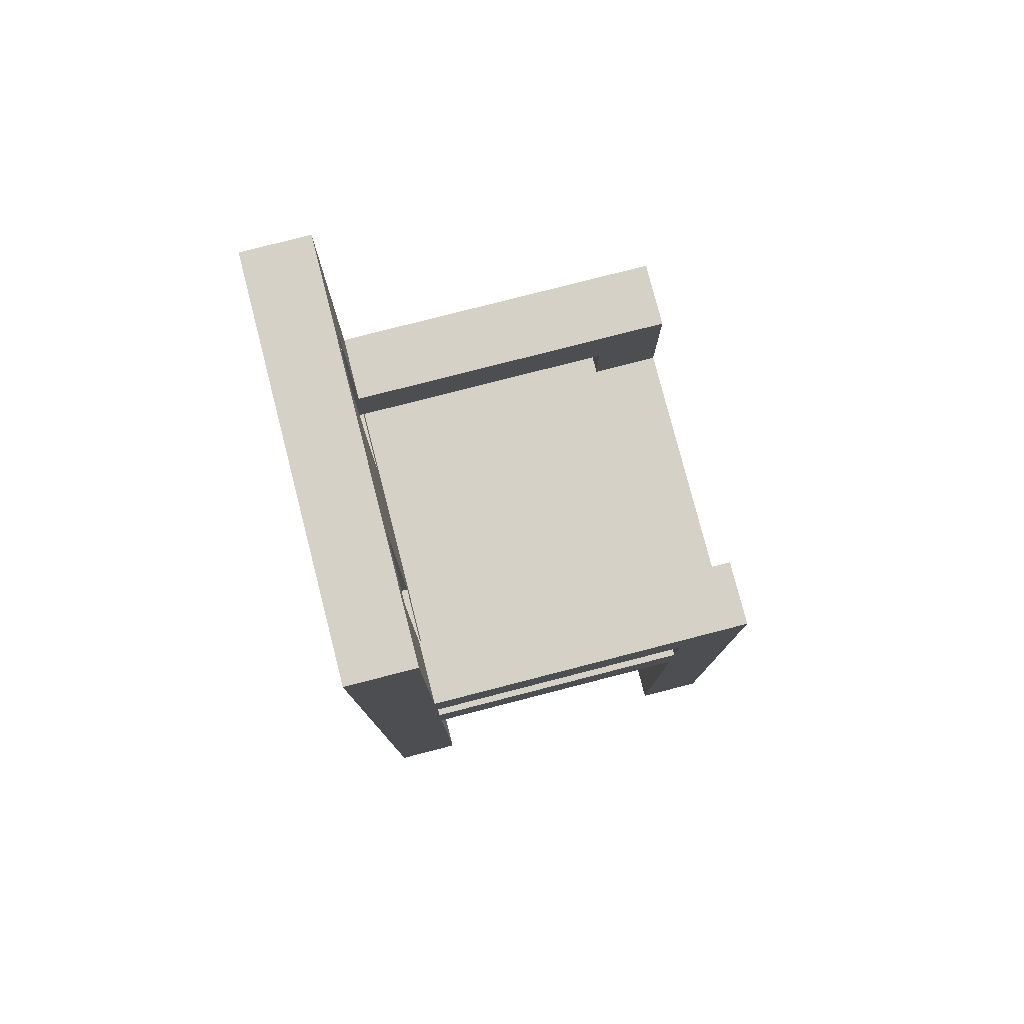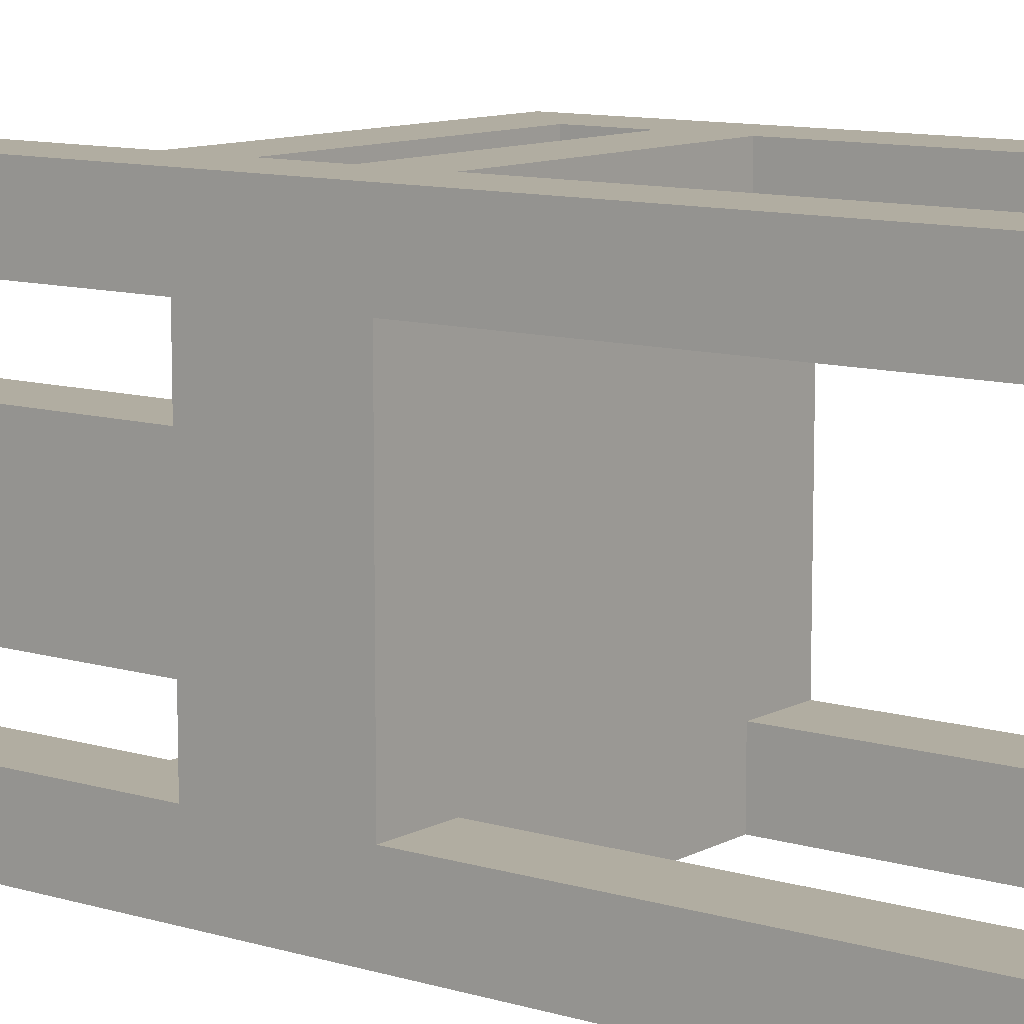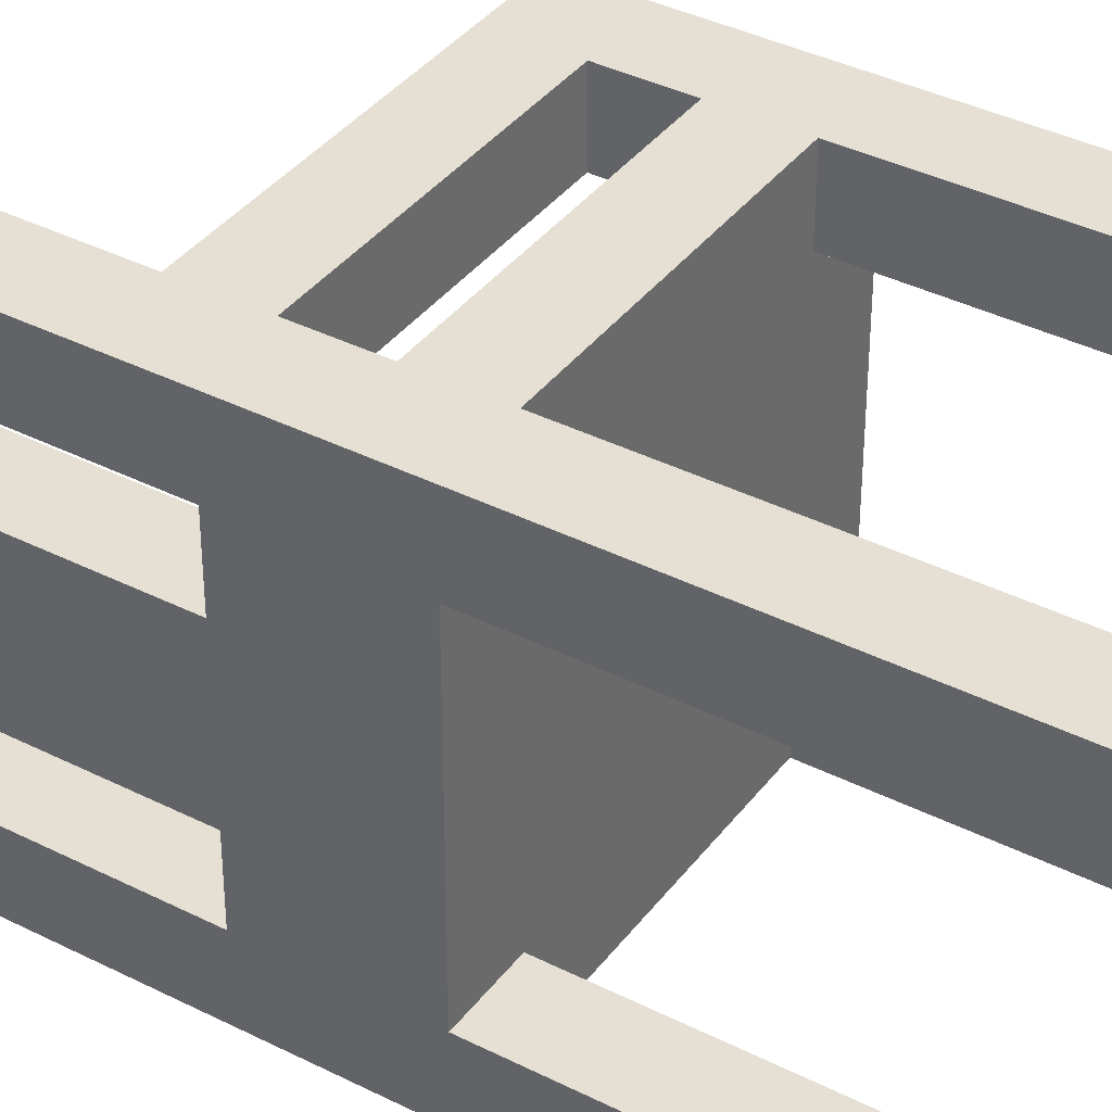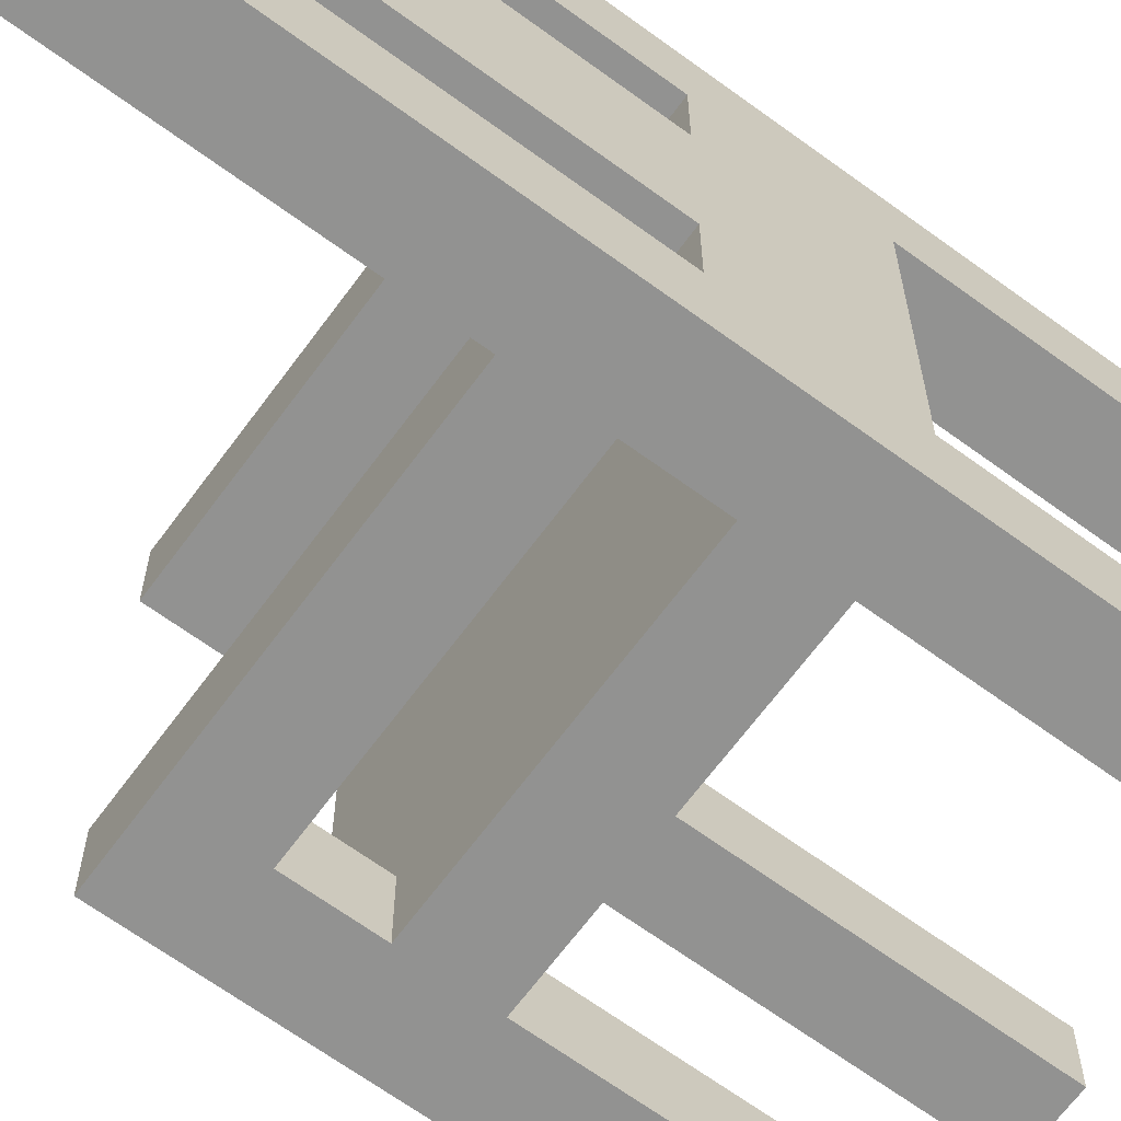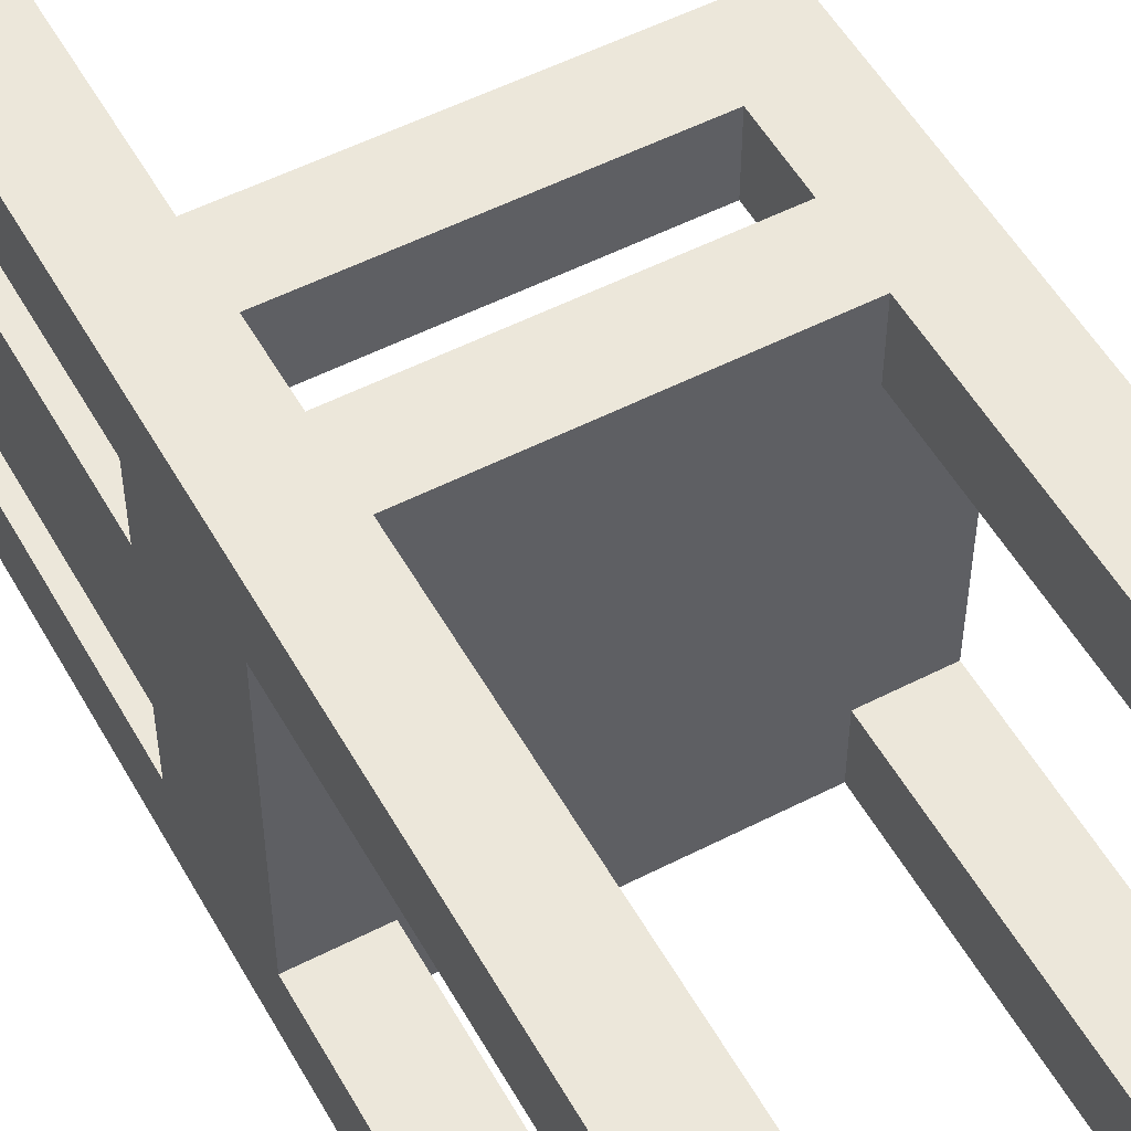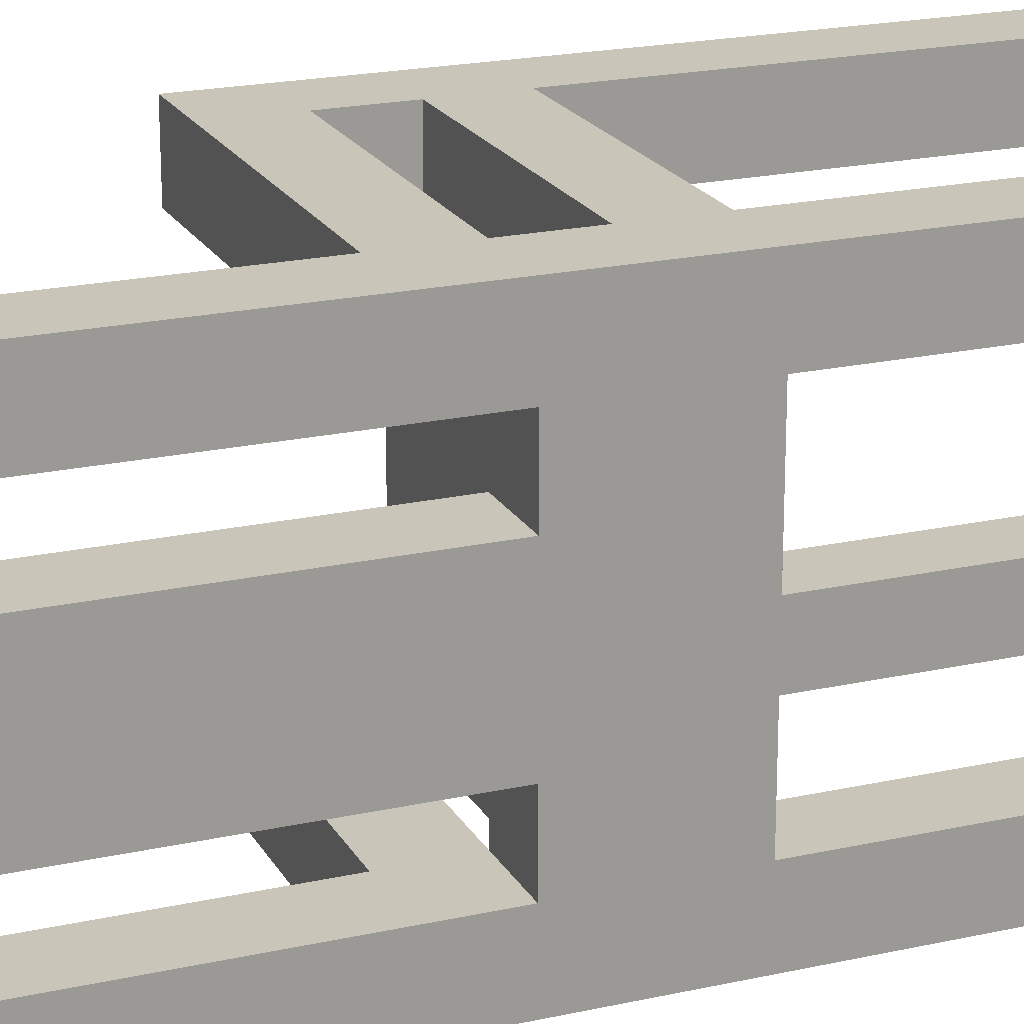
<metadata>
{"format":"obj","ext":"obj","renderer":"f3d","projection":"perspective","resolution":1024,"background":"white","views":[{"elev":78.9,"azim":-14.4,"up":"+Y"},{"elev":10.4,"azim":-52.7,"up":"+Z"},{"elev":38.1,"azim":-57.3,"up":"+Z"},{"elev":-66.3,"azim":-126.3,"up":"+Z"},{"elev":53.0,"azim":-28.8,"up":"+Z"},{"elev":20.6,"azim":-112.0,"up":"+Z"}]}
</metadata>
<code>
o
v 5.4 6.3 -3.5
v 5.4 6.3 -3.6
v 5.4 6.3 -4
v 5.4 6.3 -4.1
v 5.4 6.4 -3.5
v 5.4 6.4 -3.6
v 5.4 6.4 -4
v 5.4 6.4 -4.1
v 5.4 6.9 -3.6
v 5.4 6.9 -4
v 5.4 7.1 -3.6
v 5.4 7.1 -3.7
v 5.4 7.1 -3.9
v 5.4 7.1 -4
v 5.4 7.6 -3.6
v 5.4 7.6 -3.7
v 5.4 7.6 -3.9
v 5.4 7.6 -4
v 5.4 7.7 -3.5
v 5.4 7.7 -4.1
v 5.9 6.3 -3.5
v 5.9 6.3 -3.6
v 5.9 6.3 -4
v 5.9 6.3 -4.1
v 5.9 6.4 -3.5
v 5.9 6.4 -3.6
v 5.9 6.4 -4
v 5.9 6.4 -4.1
v 5.9 6.9 -3.5
v 5.9 6.9 -3.6
v 5.9 6.9 -4
v 5.9 6.9 -4.1
v 5.9 7 -3.5
v 5.9 7 -3.6
v 5.9 7 -4
v 5.9 7 -4.1
v 5.9 7.1 -3.5
v 5.9 7.1 -3.6
v 5.9 7.1 -4
v 5.9 7.1 -4.1
v 5.5 6.3 -3.5
v 5.5 6.3 -3.6
v 5.5 6.3 -4
v 5.5 6.3 -4.1
v 5.5 6.4 -3.5
v 5.5 6.4 -3.6
v 5.5 6.4 -4
v 5.5 6.4 -4.1
v 5.5 6.9 -3.5
v 5.5 6.9 -3.6
v 5.5 6.9 -4
v 5.5 6.9 -4.1
v 5.5 7 -3.5
v 5.5 7 -4.1
v 5.5 7.1 -3.5
v 5.5 7.1 -3.6
v 5.5 7.1 -3.7
v 5.5 7.1 -3.9
v 5.5 7.1 -4
v 5.5 7.1 -4.1
v 5.5 7.2 -3.5
v 5.5 7.2 -3.6
v 5.5 7.2 -4
v 5.5 7.2 -4.1
v 5.5 7.6 -3.6
v 5.5 7.6 -3.7
v 5.5 7.6 -3.9
v 5.5 7.6 -4
v 5.5 7.7 -3.5
v 5.5 7.7 -4.1
v 6 6.3 -3.5
v 6 6.3 -3.6
v 6 6.3 -4
v 6 6.3 -4.1
v 6 6.4 -3.5
v 6 6.4 -3.6
v 6 6.4 -4
v 6 6.4 -4.1
v 6 6.9 -3.6
v 6 6.9 -4
v 6 7 -3.6
v 6 7 -4
v 6 7.2 -3.5
v 6 7.2 -3.6
v 6 7.2 -4
v 6 7.2 -4.1
v 5.4 6.3 -3.5
v 5.4 6.4 -3.5
v 5.4 7.7 -3.5
v 5.5 6.3 -3.5
v 5.5 6.4 -3.5
v 5.5 6.9 -3.5
v 5.5 7 -3.5
v 5.5 7.1 -3.5
v 5.5 7.2 -3.5
v 5.5 7.7 -3.5
v 5.9 6.3 -3.5
v 5.9 6.4 -3.5
v 5.9 6.9 -3.5
v 5.9 7 -3.5
v 5.9 7.1 -3.5
v 6 6.3 -3.5
v 6 6.4 -3.5
v 6 7.2 -3.5
v 5.4 7.1 -3.7
v 5.4 7.6 -3.7
v 5.5 7.1 -3.7
v 5.5 7.6 -3.7
v 5.4 6.3 -4
v 5.4 6.4 -4
v 5.4 6.9 -4
v 5.4 7.1 -4
v 5.4 7.6 -4
v 5.5 6.3 -4
v 5.5 6.4 -4
v 5.5 6.9 -4
v 5.5 7.1 -4
v 5.5 7.2 -4
v 5.5 7.6 -4
v 5.9 6.3 -4
v 5.9 6.4 -4
v 5.9 6.9 -4
v 5.9 7 -4
v 5.9 7.1 -4
v 6 6.3 -4
v 6 6.4 -4
v 6 6.9 -4
v 6 7 -4
v 6 7.2 -4
v 5.4 6.3 -3.6
v 5.4 6.4 -3.6
v 5.4 6.9 -3.6
v 5.4 7.1 -3.6
v 5.4 7.6 -3.6
v 5.5 6.3 -3.6
v 5.5 6.4 -3.6
v 5.5 6.9 -3.6
v 5.5 7.1 -3.6
v 5.5 7.2 -3.6
v 5.5 7.6 -3.6
v 5.9 6.3 -3.6
v 5.9 6.4 -3.6
v 5.9 6.9 -3.6
v 5.9 7 -3.6
v 5.9 7.1 -3.6
v 6 6.3 -3.6
v 6 6.4 -3.6
v 6 6.9 -3.6
v 6 7 -3.6
v 6 7.2 -3.6
v 5.4 7.1 -3.9
v 5.4 7.6 -3.9
v 5.5 7.1 -3.9
v 5.5 7.6 -3.9
v 5.4 6.3 -4.1
v 5.4 6.4 -4.1
v 5.4 7.7 -4.1
v 5.5 6.3 -4.1
v 5.5 6.4 -4.1
v 5.5 6.9 -4.1
v 5.5 7 -4.1
v 5.5 7.1 -4.1
v 5.5 7.2 -4.1
v 5.5 7.7 -4.1
v 5.9 6.3 -4.1
v 5.9 6.4 -4.1
v 5.9 6.9 -4.1
v 5.9 7 -4.1
v 5.9 7.1 -4.1
v 6 6.3 -4.1
v 6 6.4 -4.1
v 6 7.2 -4.1
v 5.4 6.3 -3.5
v 5.5 6.3 -3.5
v 5.9 6.3 -3.5
v 6 6.3 -3.5
v 5.4 6.3 -3.6
v 5.5 6.3 -3.6
v 5.9 6.3 -3.6
v 6 6.3 -3.6
v 5.4 6.3 -4
v 5.5 6.3 -4
v 5.9 6.3 -4
v 6 6.3 -4
v 5.4 6.3 -4.1
v 5.5 6.3 -4.1
v 5.9 6.3 -4.1
v 6 6.3 -4.1
v 5.5 6.9 -3.5
v 5.9 6.9 -3.5
v 5.4 6.9 -3.6
v 5.5 6.9 -3.6
v 5.6 6.9 -3.6
v 5.9 6.9 -3.6
v 6 6.9 -3.6
v 5.4 6.9 -4
v 5.5 6.9 -4
v 5.6 6.9 -4
v 5.9 6.9 -4
v 6 6.9 -4
v 5.5 6.9 -4.1
v 5.9 6.9 -4.1
v 5.5 7.1 -3.5
v 5.9 7.1 -3.5
v 5.5 7.1 -3.6
v 5.9 7.1 -3.6
v 5.5 7.1 -4
v 5.9 7.1 -4
v 5.5 7.1 -4.1
v 5.9 7.1 -4.1
v 5.4 7.6 -3.6
v 5.5 7.6 -3.6
v 5.4 7.6 -3.7
v 5.5 7.6 -3.7
v 5.4 7.6 -3.9
v 5.5 7.6 -3.9
v 5.4 7.6 -4
v 5.5 7.6 -4
v 5.5 7 -3.5
v 5.9 7 -3.5
v 5.6 7 -3.6
v 5.9 7 -3.6
v 6 7 -3.6
v 5.6 7 -4
v 5.9 7 -4
v 6 7 -4
v 5.5 7 -4.1
v 5.9 7 -4.1
v 5.4 7.1 -3.6
v 5.5 7.1 -3.6
v 5.4 7.1 -3.7
v 5.5 7.1 -3.7
v 5.4 7.1 -3.9
v 5.5 7.1 -3.9
v 5.4 7.1 -4
v 5.5 7.1 -4
v 5.5 7.2 -3.5
v 6 7.2 -3.5
v 5.5 7.2 -3.6
v 6 7.2 -3.6
v 5.5 7.2 -4
v 6 7.2 -4
v 5.5 7.2 -4.1
v 6 7.2 -4.1
v 5.4 7.7 -3.5
v 5.5 7.7 -3.5
v 5.4 7.7 -4.1
v 5.5 7.7 -4.1
f 5 2 1
f 6 2 5
f 7 4 3
f 8 4 7
f 9 6 5
f 10 8 7
f 11 9 5
f 11 10 9
f 12 10 11
f 13 10 12
f 14 8 10
f 14 10 13
f 15 11 5
f 16 13 12
f 17 13 16
f 18 8 14
f 19 15 5
f 19 18 17
f 19 17 16
f 19 16 15
f 20 8 18
f 20 18 19
f 25 22 21
f 26 22 25
f 27 24 23
f 28 24 27
f 29 26 25
f 30 26 29
f 31 28 27
f 32 28 31
f 37 34 33
f 38 34 37
f 39 36 35
f 40 36 39
f 41 42 45
f 45 42 46
f 43 44 47
f 47 44 48
f 45 46 49
f 49 46 50
f 47 48 51
f 51 48 52
f 53 54 55
f 55 54 56
f 56 54 57
f 57 54 58
f 58 54 59
f 59 54 60
f 61 62 65
f 57 58 66
f 66 58 67
f 63 64 68
f 61 65 69
f 67 68 69
f 66 67 69
f 65 66 69
f 68 64 70
f 69 68 70
f 71 72 75
f 75 72 76
f 73 74 77
f 77 74 78
f 75 76 79
f 77 78 80
f 75 79 81
f 79 80 81
f 80 78 82
f 81 80 82
f 75 81 83
f 83 81 84
f 82 78 85
f 85 78 86
f 90 88 87
f 91 89 88
f 91 88 90
f 92 89 91
f 93 89 92
f 94 89 93
f 95 89 94
f 96 89 95
f 99 93 92
f 100 93 99
f 101 95 94
f 102 98 97
f 103 100 99
f 103 98 102
f 103 101 100
f 103 99 98
f 104 95 101
f 104 101 103
f 107 106 105
f 108 106 107
f 114 110 109
f 115 111 110
f 115 110 114
f 116 111 115
f 117 113 112
f 118 113 117
f 119 113 118
f 124 118 117
f 125 121 120
f 126 122 121
f 126 121 125
f 127 122 126
f 128 124 123
f 129 118 124
f 129 124 128
f 130 131 135
f 131 132 136
f 135 131 136
f 136 132 137
f 133 134 138
f 138 134 139
f 139 134 140
f 138 139 145
f 141 142 146
f 142 143 147
f 146 142 147
f 147 143 148
f 144 145 149
f 145 139 150
f 149 145 150
f 151 152 153
f 153 152 154
f 155 156 158
f 156 157 159
f 158 156 159
f 159 157 160
f 160 157 161
f 161 157 162
f 162 157 163
f 163 157 164
f 160 161 167
f 167 161 168
f 162 163 169
f 165 166 170
f 167 168 171
f 170 166 171
f 168 169 171
f 166 167 171
f 169 163 172
f 171 169 172
f 177 174 173
f 178 174 177
f 179 176 175
f 180 176 179
f 185 182 181
f 186 182 185
f 187 184 183
f 188 184 187
f 192 190 189
f 193 190 192
f 194 190 193
f 196 192 191
f 196 193 192
f 197 193 196
f 198 194 193
f 198 193 197
f 199 195 194
f 199 194 198
f 200 195 199
f 201 198 197
f 201 199 198
f 202 199 201
f 205 204 203
f 206 204 205
f 209 208 207
f 210 208 209
f 213 212 211
f 214 212 213
f 217 216 215
f 218 216 217
f 219 220 221
f 221 220 222
f 219 221 224
f 221 222 224
f 222 223 225
f 224 222 225
f 225 223 226
f 219 224 227
f 224 225 227
f 227 225 228
f 229 230 231
f 231 230 232
f 233 234 235
f 235 234 236
f 237 238 239
f 239 238 240
f 241 242 243
f 243 242 244
f 245 246 247
f 247 246 248

</code>
